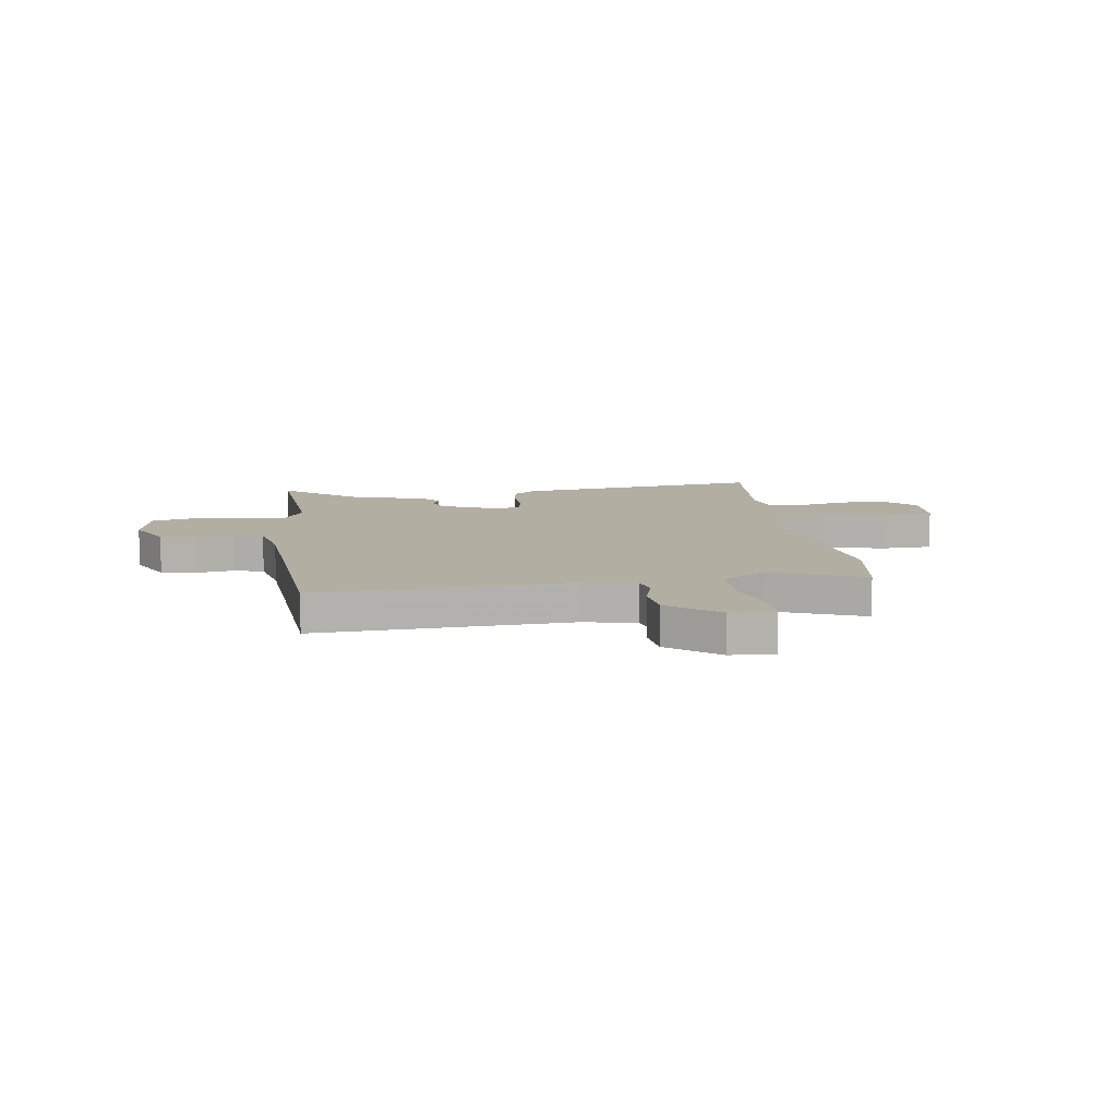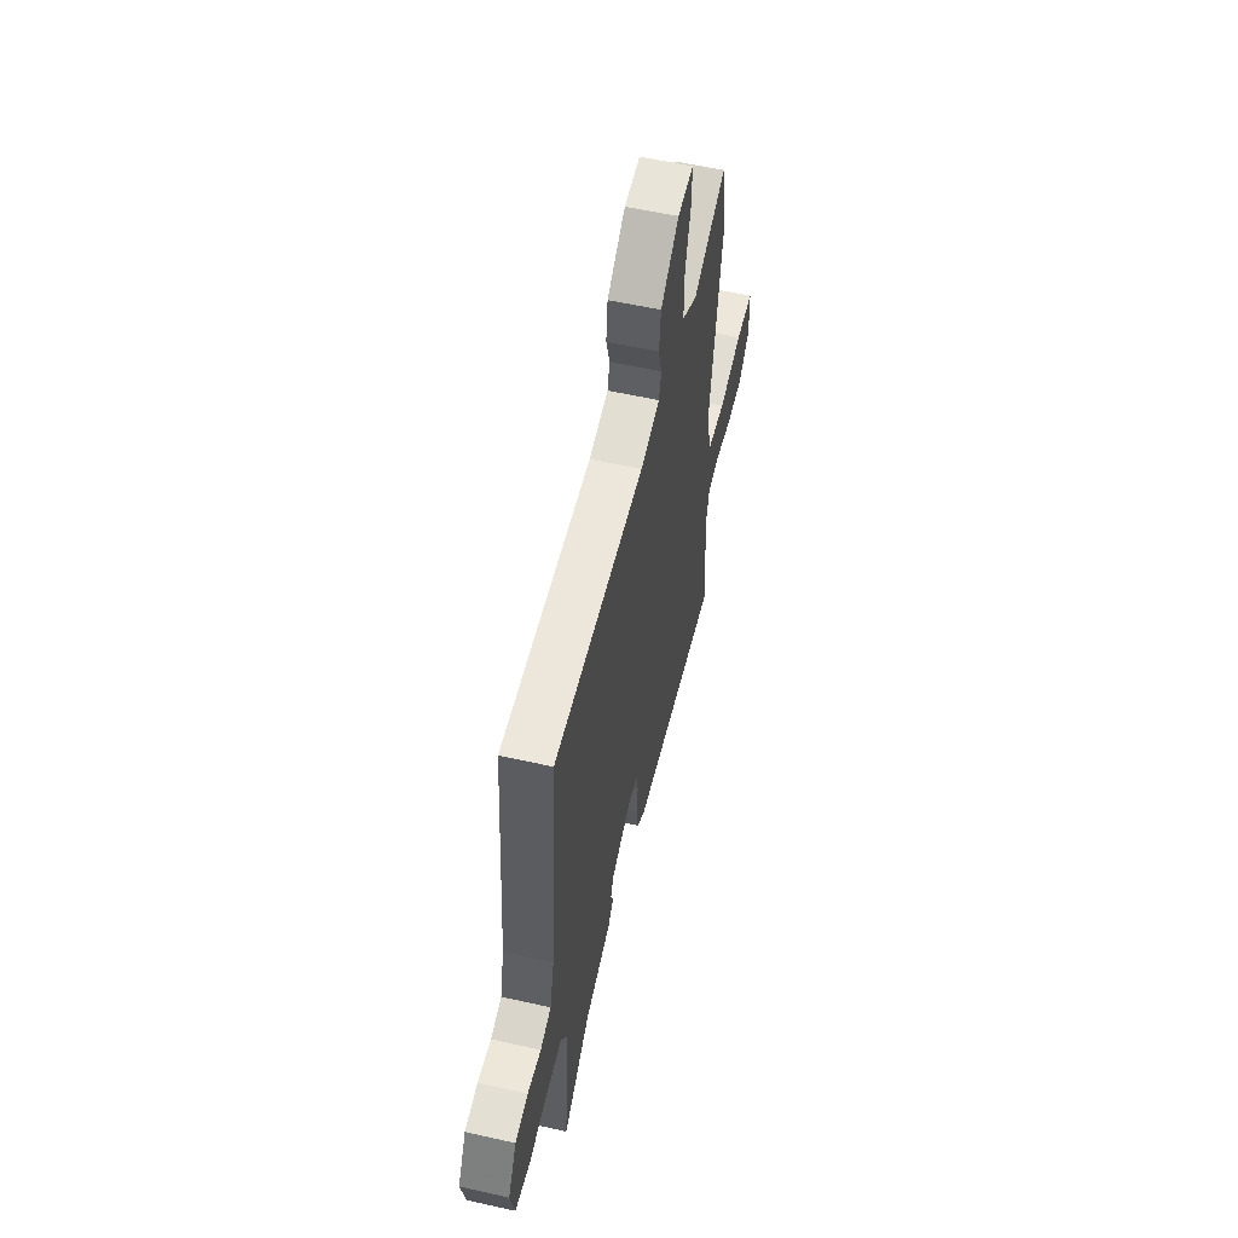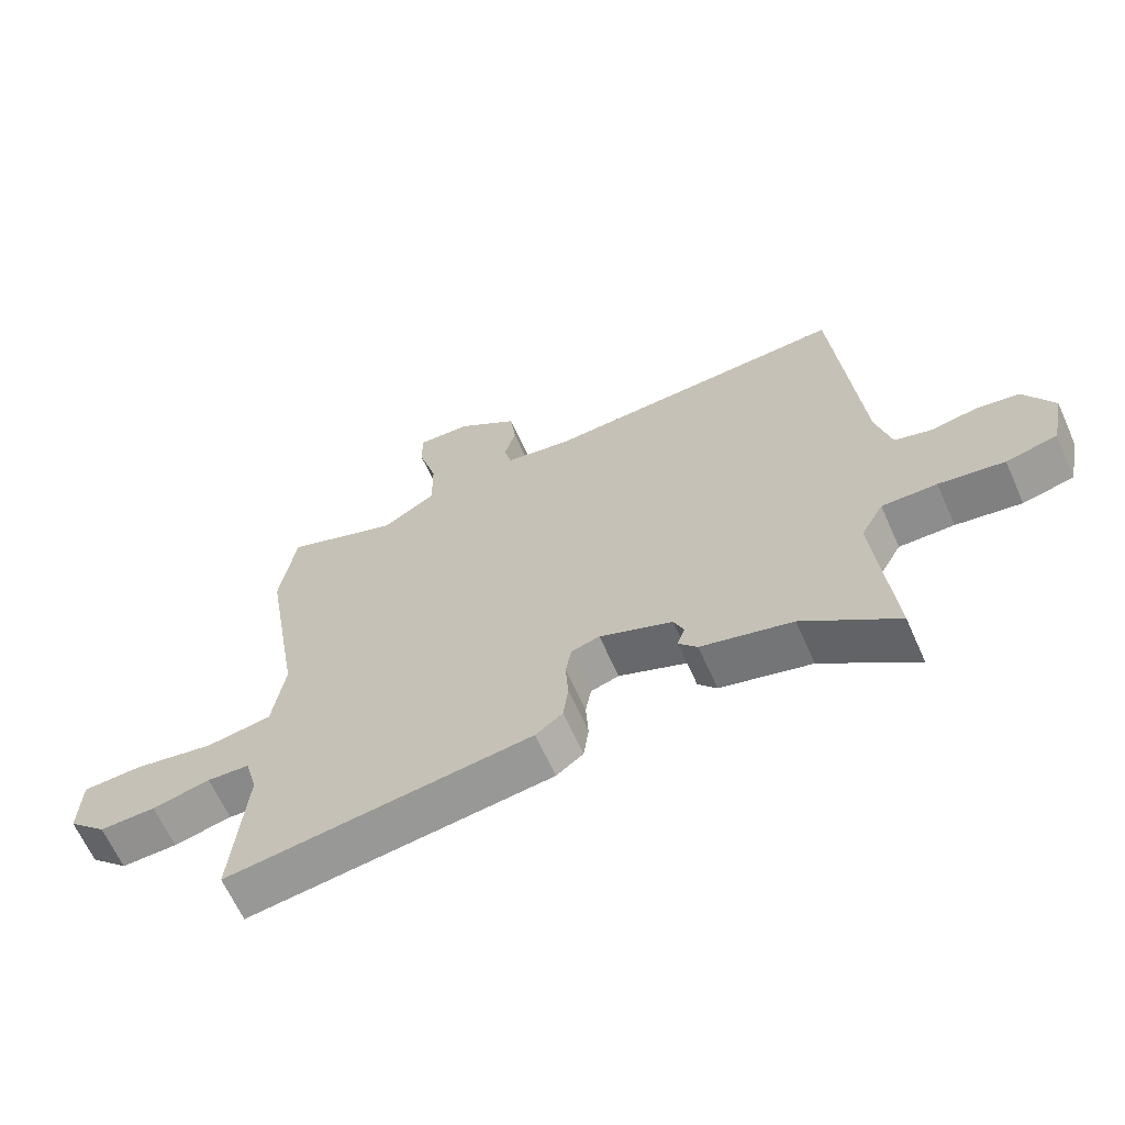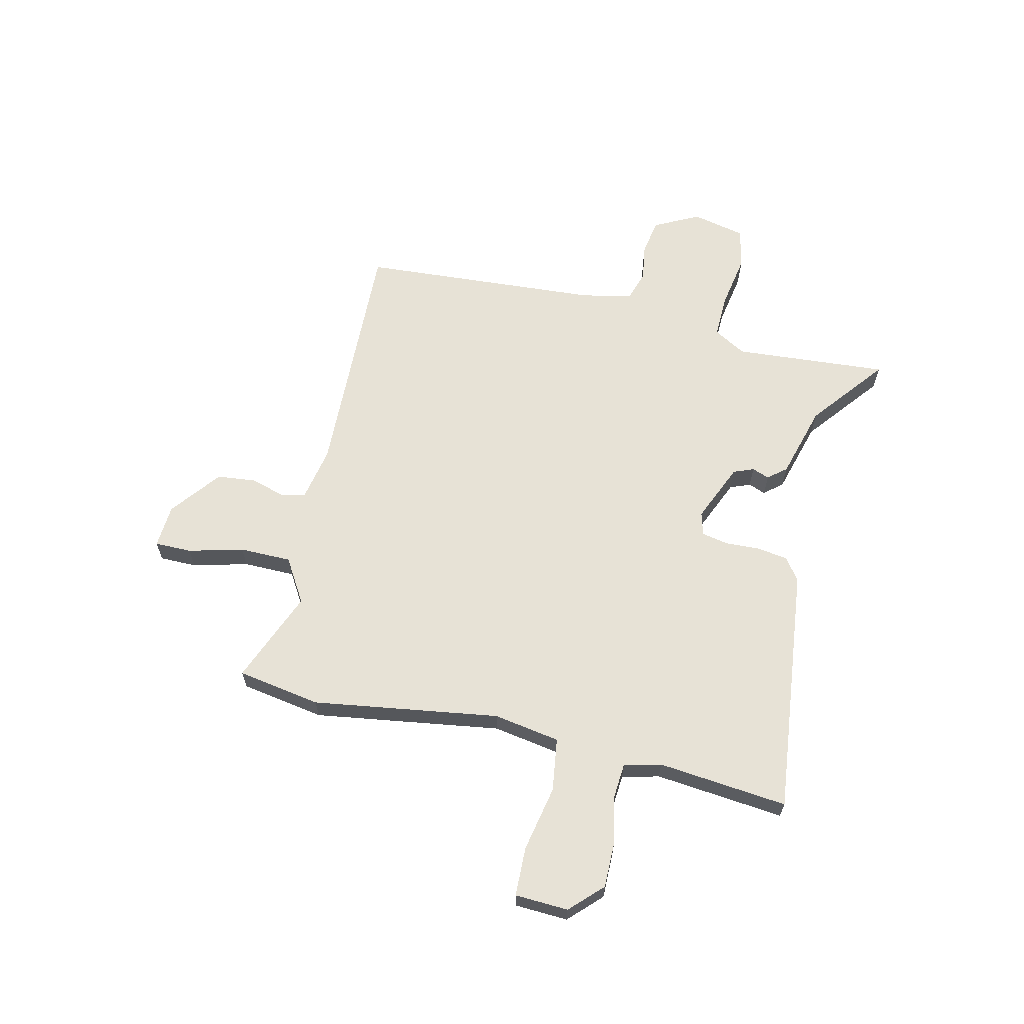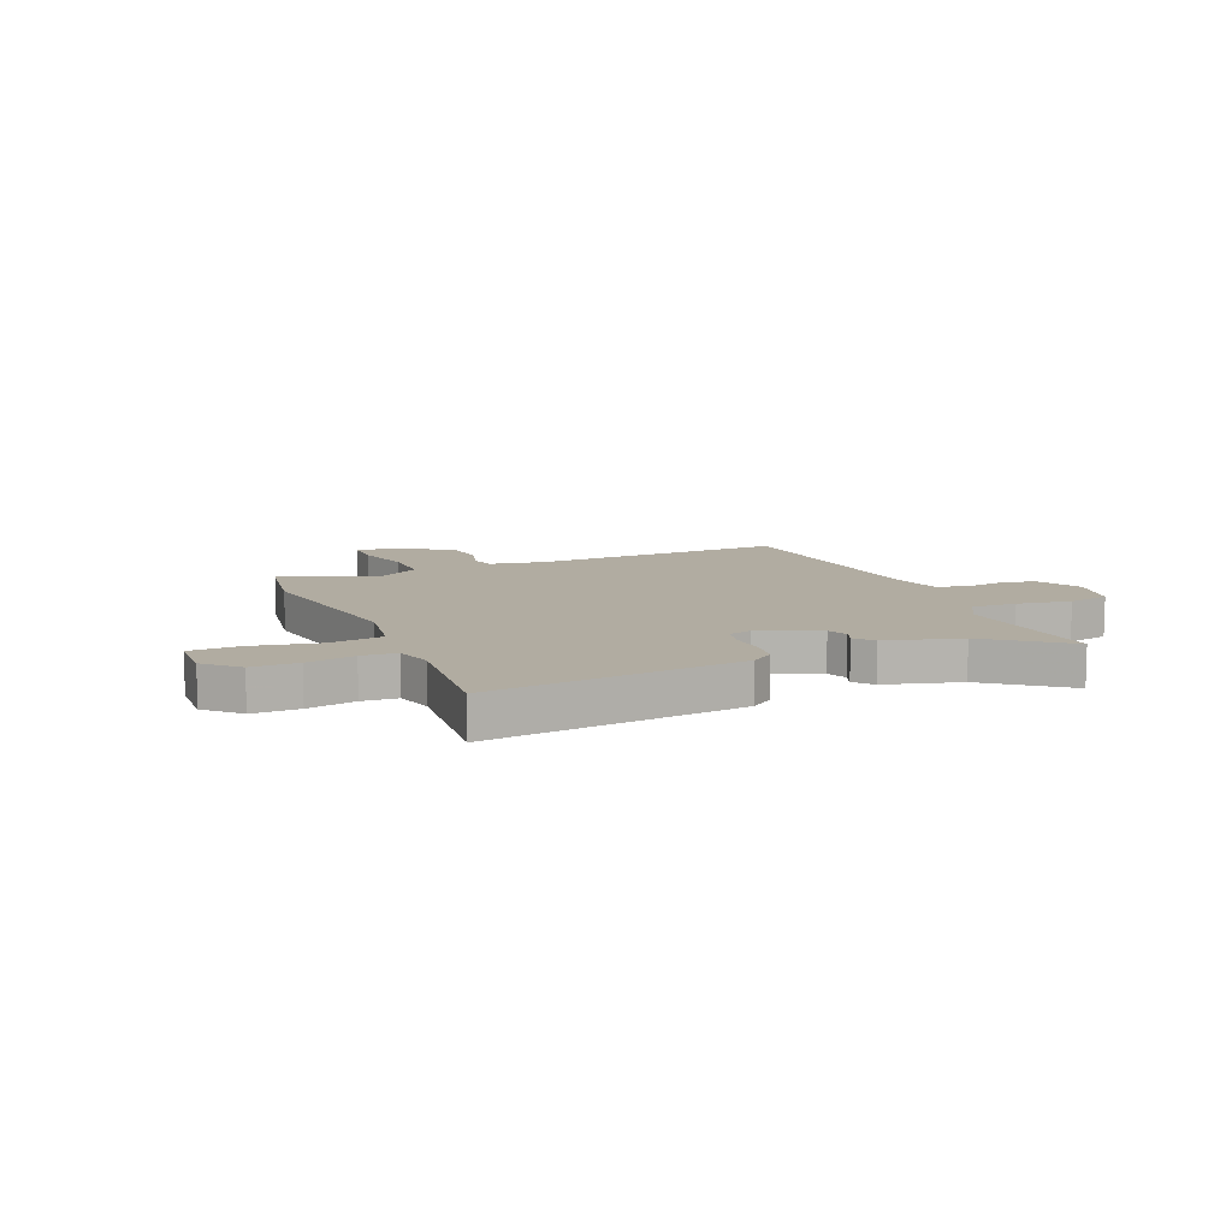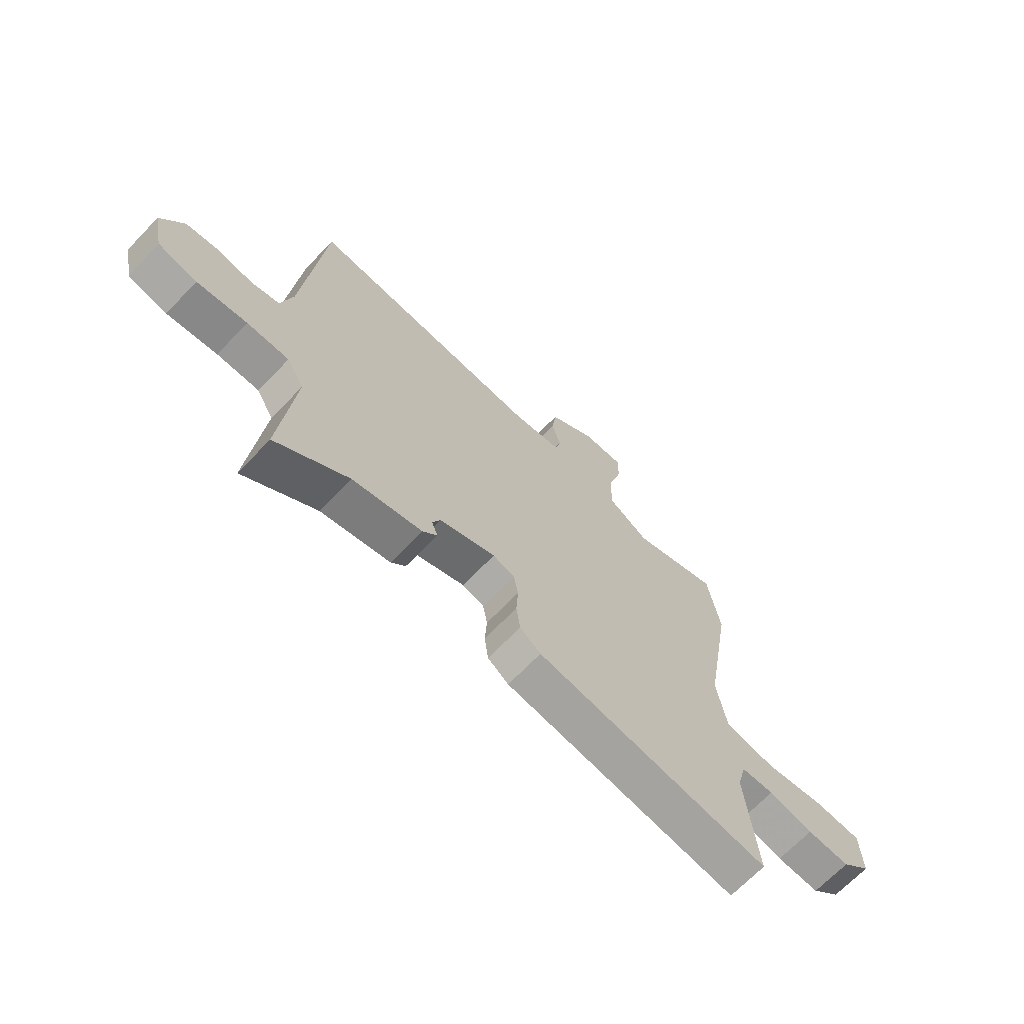
<metadata>
{"format":"obj","ext":"obj","renderer":"f3d","projection":"perspective","resolution":1024,"background":"white","views":[{"elev":10.8,"azim":-7.7,"up":"+Y"},{"elev":57.1,"azim":-76.8,"up":"+Z"},{"elev":-65.0,"azim":-155.9,"up":"+Z"},{"elev":63.3,"azim":104.1,"up":"+Y"},{"elev":10.2,"azim":157.6,"up":"+Y"},{"elev":-68.7,"azim":-43.9,"up":"+Z"}]}
</metadata>
<code>
v 0.499 0.07 -0.55
v 0.026 0.07 -0.489
v -0.016 0.07 -0.458
v -0.024 0.07 -0.399
v -0.02 0.07 -0.333
v -0.029 0.07 -0.283
v -0.073 0.07 -0.27
v -0.186 0.07 -0.316
v -0.202 0.07 -0.354
v -0.19 0.07 -0.387
v -0.219 0.07 -0.421
v -0.36 0.07 -0.458
v -0.505 0.07 -0.569
v -0.478 0.07 -0.276
v -0.513 0.07 -0.214
v -0.598 0.07 -0.215
v -0.699 0.07 -0.231
v -0.778 0.07 -0.213
v -0.799 0.07 -0.111
v -0.754 0.07 -0.027
v -0.686 0.07 -0.016
v -0.615 0.07 -0.028
v -0.558 0.07 -0.011
v -0.535 0.07 0.083
v -0.515 0.07 0.318
v -0.496 0.07 0.543
v -0.019 0.07 0.518
v 0.083 0.07 0.536
v 0.095 0.07 0.583
v 0.077 0.07 0.647
v 0.086 0.07 0.721
v 0.182 0.07 0.793
v 0.265 0.07 0.797
v 0.264 0.07 0.727
v 0.235 0.07 0.623
v 0.234 0.07 0.525
v 0.316 0.07 0.473
v 0.494 0.07 0.541
v 0.518 0.07 0.382
v 0.459 0.07 0.03
v 0.478 0.07 -0.096
v 0.579 0.07 -0.112
v 0.704 0.07 -0.089
v 0.797 0.07 -0.093
v 0.8 0.07 -0.194
v 0.74 0.07 -0.252
v 0.653 0.07 -0.25
v 0.563 0.07 -0.23
v 0.497 0.07 -0.234
v 0.478 0.07 -0.304
v 0.499 0 -0.55
v 0.026 0 -0.489
v -0.016 0 -0.458
v -0.024 0 -0.399
v -0.02 0 -0.333
v -0.029 0 -0.283
v -0.073 0 -0.27
v -0.186 0 -0.316
v -0.202 0 -0.354
v -0.19 0 -0.387
v -0.219 0 -0.421
v -0.36 0 -0.458
v -0.505 0 -0.569
v -0.478 0 -0.276
v -0.513 0 -0.214
v -0.598 0 -0.215
v -0.699 0 -0.231
v -0.778 0 -0.213
v -0.799 0 -0.111
v -0.754 0 -0.027
v -0.686 0 -0.016
v -0.615 0 -0.028
v -0.558 0 -0.011
v -0.535 0 0.083
v -0.515 0 0.318
v -0.496 0 0.543
v -0.019 0 0.518
v 0.083 0 0.536
v 0.095 0 0.583
v 0.077 0 0.647
v 0.086 0 0.721
v 0.182 0 0.793
v 0.265 0 0.797
v 0.264 0 0.727
v 0.235 0 0.623
v 0.234 0 0.525
v 0.316 0 0.473
v 0.494 0 0.541
v 0.518 0 0.382
v 0.459 0 0.03
v 0.478 0 -0.096
v 0.579 0 -0.112
v 0.704 0 -0.089
v 0.797 0 -0.093
v 0.8 0 -0.194
v 0.74 0 -0.252
v 0.653 0 -0.25
v 0.563 0 -0.23
v 0.497 0 -0.234
v 0.478 0 -0.304
f 46 47 48
f 45 46 48
f 44 45 48
f 43 44 48
f 42 43 48
f 41 42 48 49
f 40 41 49 50
f 37 38 39 40
f 36 37 40 50
f 33 34 35
f 32 33 35
f 31 32 35
f 30 31 35
f 29 30 35
f 28 29 35 36
f 1 2 3
f 50 1 3
f 36 50 3
f 28 36 3
f 27 28 3
f 20 21 22
f 19 20 22
f 18 19 22
f 17 18 22
f 16 17 22
f 15 16 22 23
f 14 15 23 24
f 12 13 14
f 14 24 25
f 12 14 25
f 11 12 25
f 10 11 25
f 9 10 25
f 3 4 5
f 27 3 5
f 27 5 6
f 25 26 27
f 9 25 27
f 8 9 27
f 7 8 27
f 6 7 27
f 98 97 96
f 98 96 95
f 98 95 94
f 98 94 93
f 98 93 92
f 99 98 92 91
f 100 99 91 90
f 90 89 88 87
f 100 90 87 86
f 85 84 83
f 85 83 82
f 85 82 81
f 85 81 80
f 85 80 79
f 86 85 79 78
f 53 52 51
f 53 51 100
f 53 100 86
f 53 86 78
f 53 78 77
f 72 71 70
f 72 70 69
f 72 69 68
f 72 68 67
f 72 67 66
f 73 72 66 65
f 74 73 65 64
f 64 63 62
f 75 74 64
f 75 64 62
f 75 62 61
f 75 61 60
f 75 60 59
f 55 54 53
f 55 53 77
f 56 55 77
f 77 76 75
f 77 75 59
f 77 59 58
f 77 58 57
f 77 57 56
f 1 51 52 2
f 2 52 53 3
f 3 53 54 4
f 4 54 55 5
f 5 55 56 6
f 6 56 57 7
f 7 57 58 8
f 8 58 59 9
f 9 59 60 10
f 10 60 61 11
f 11 61 62 12
f 12 62 63 13
f 13 63 64 14
f 14 64 65 15
f 15 65 66 16
f 16 66 67 17
f 17 67 68 18
f 18 68 69 19
f 19 69 70 20
f 20 70 71 21
f 21 71 72 22
f 22 72 73 23
f 23 73 74 24
f 24 74 75 25
f 25 75 76 26
f 26 76 77 27
f 27 77 78 28
f 28 78 79 29
f 29 79 80 30
f 30 80 81 31
f 31 81 82 32
f 32 82 83 33
f 33 83 84 34
f 34 84 85 35
f 35 85 86 36
f 36 86 87 37
f 37 87 88 38
f 38 88 89 39
f 39 89 90 40
f 40 90 91 41
f 41 91 92 42
f 42 92 93 43
f 43 93 94 44
f 44 94 95 45
f 45 95 96 46
f 46 96 97 47
f 47 97 98 48
f 48 98 99 49
f 49 99 100 50
f 50 100 51 1

</code>
